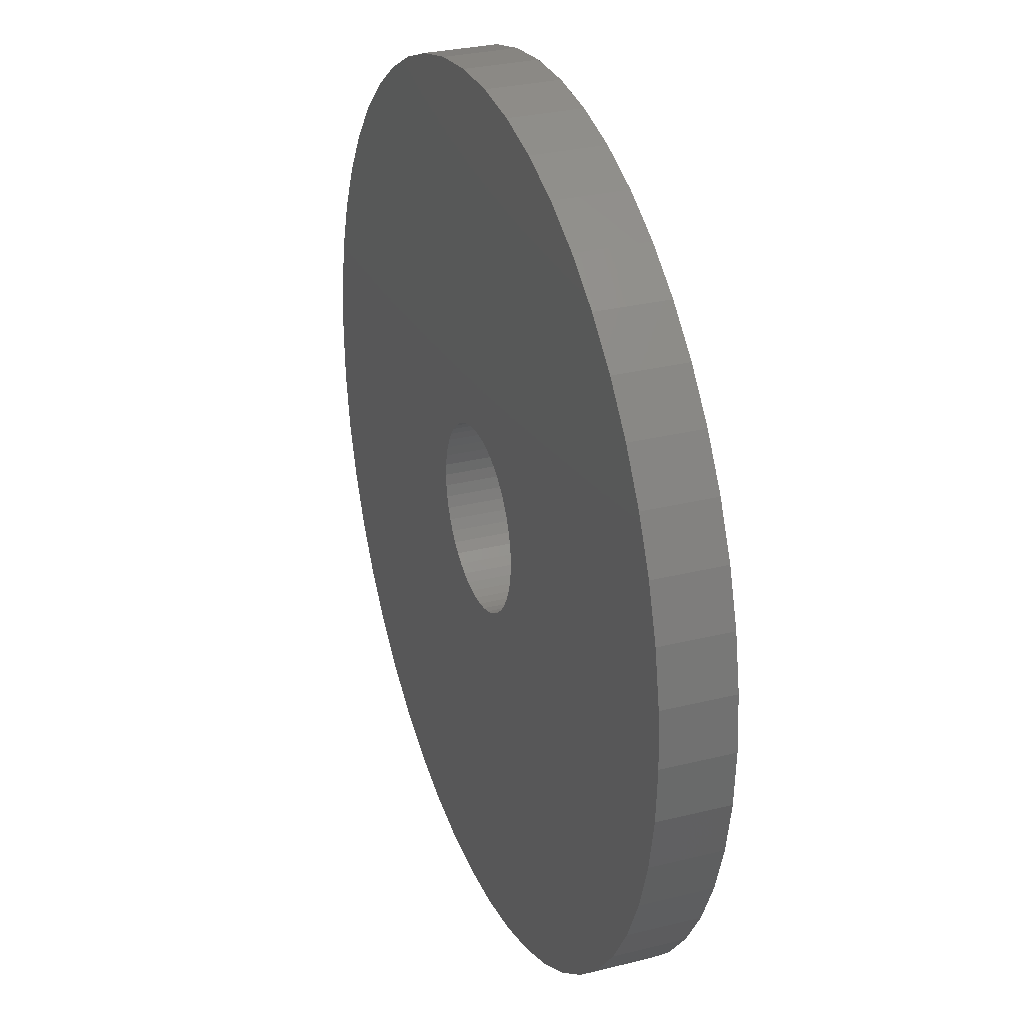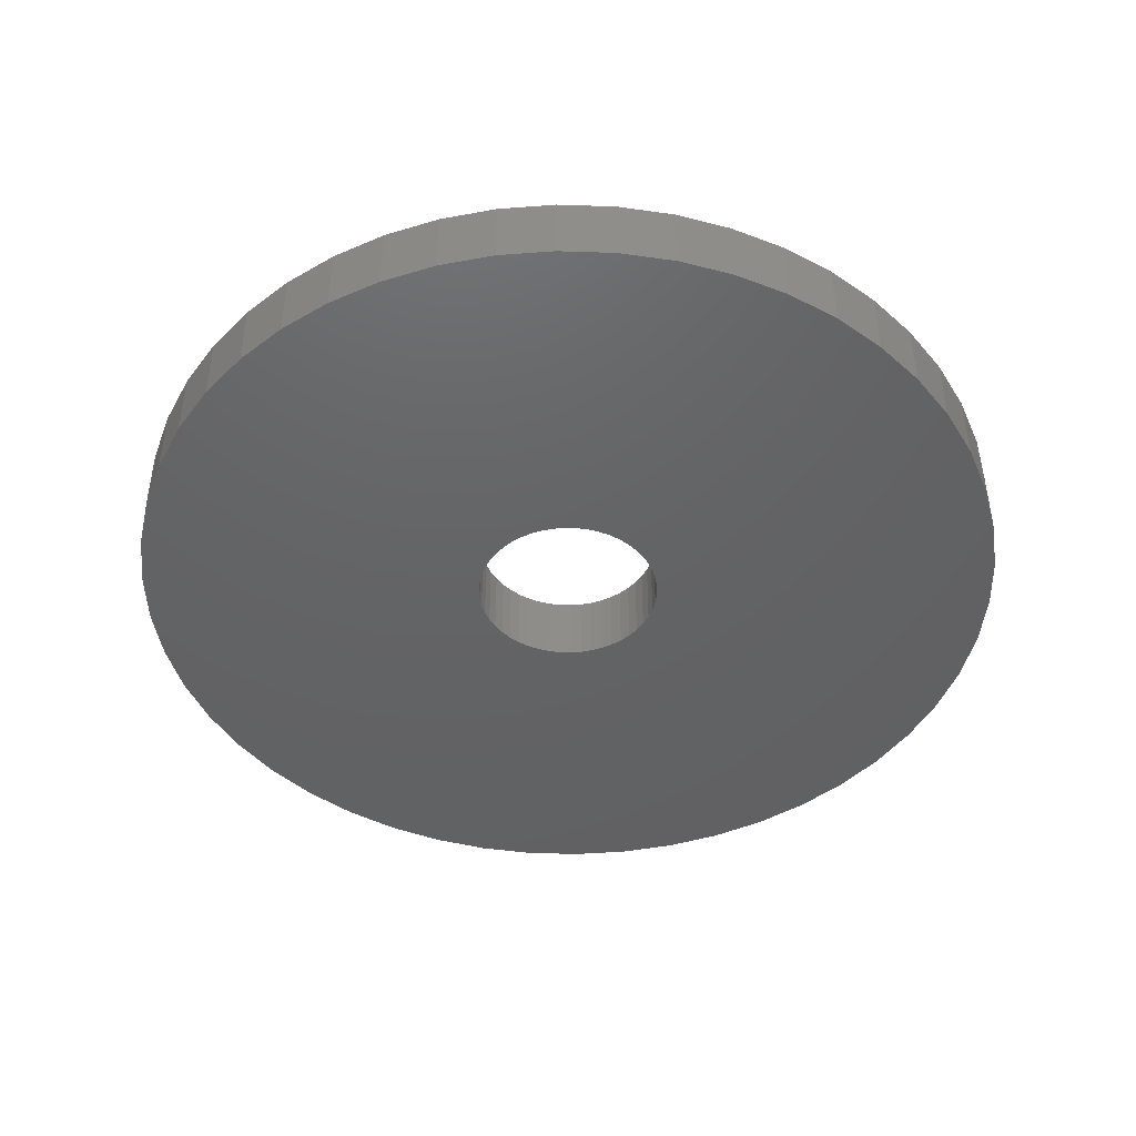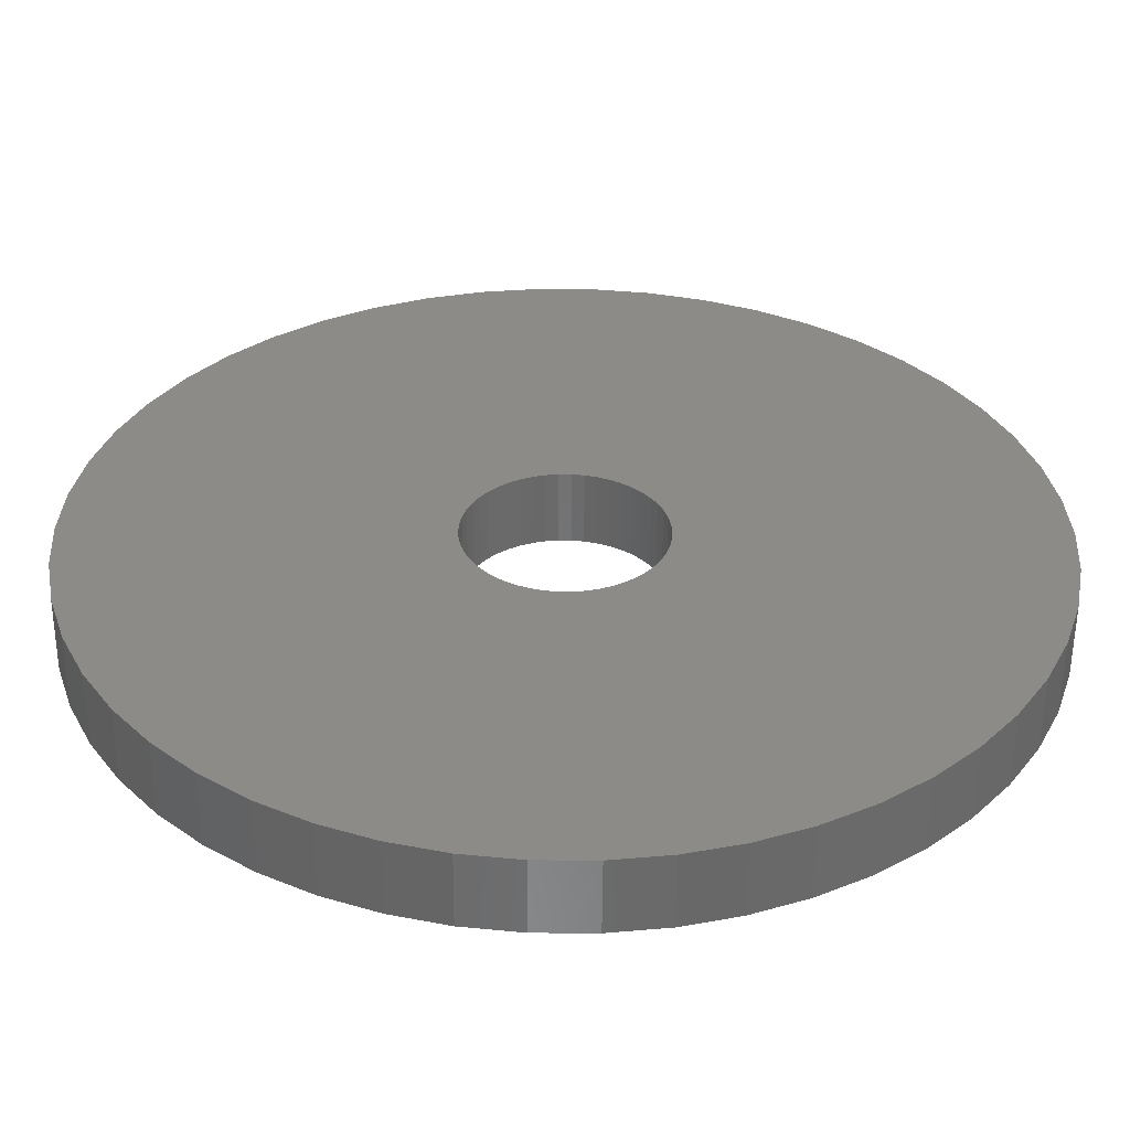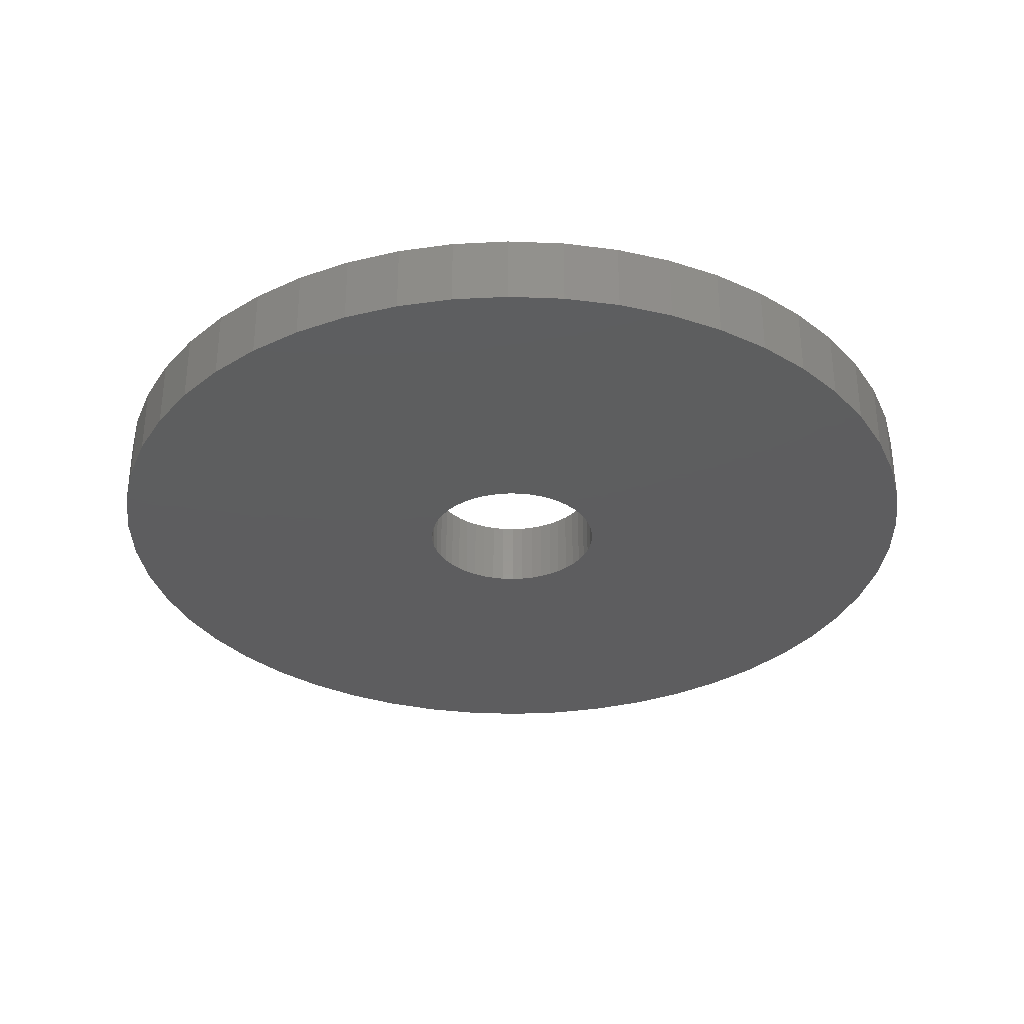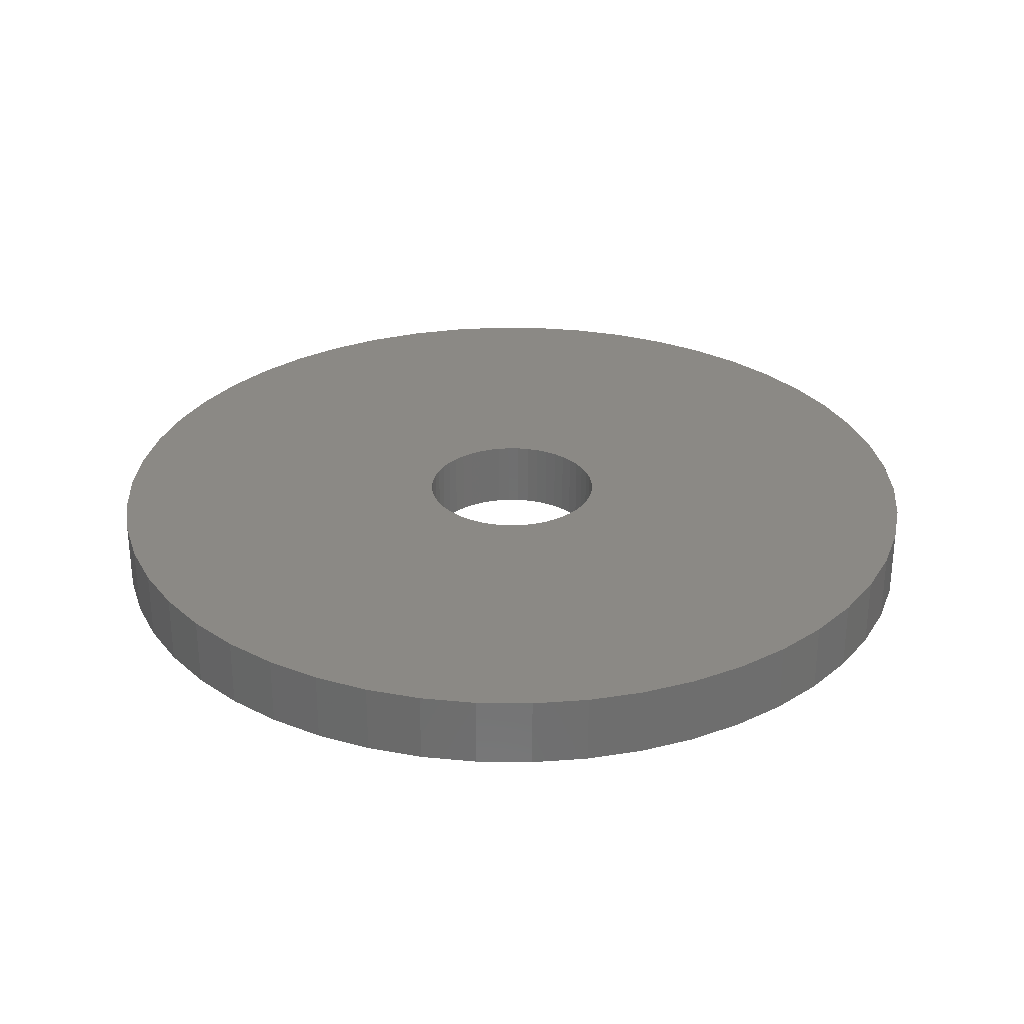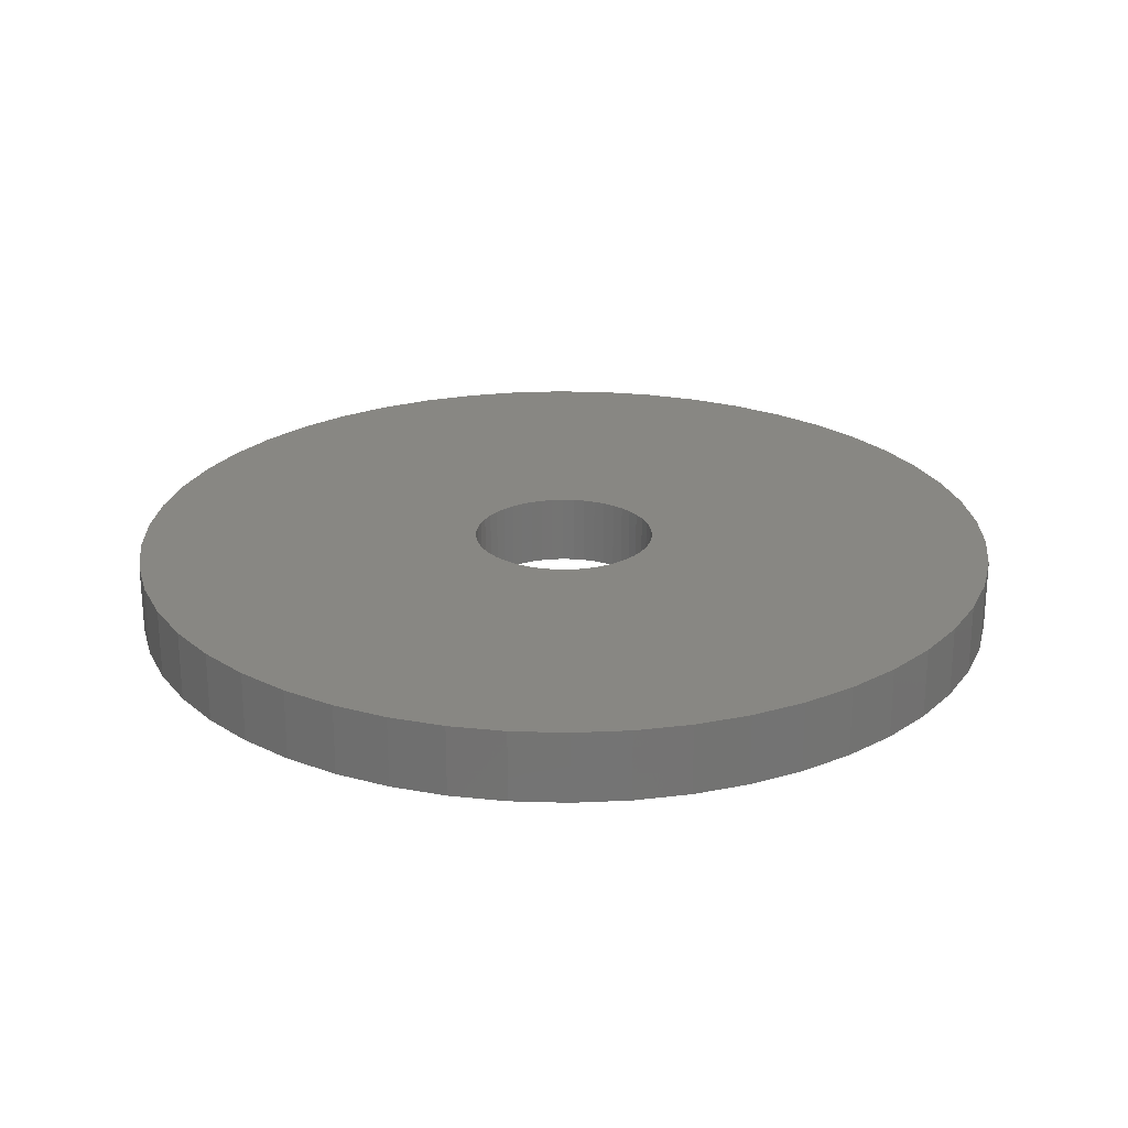
<metadata>
{"format":"stl","ext":"stl","renderer":"f3d","projection":"perspective","resolution":1024,"background":"white","views":[{"elev":29.5,"azim":-110.2,"up":"+Y"},{"elev":-45.0,"azim":41.0,"up":"+Z"},{"elev":-56.1,"azim":-0.4,"up":"+Y"},{"elev":-33.0,"azim":176.9,"up":"+Z"},{"elev":29.5,"azim":137.8,"up":"+Z"},{"elev":24.1,"azim":-97.9,"up":"+Z"}]}
</metadata>
<code>
# stl→obj: 200 verts, 400 faces
v 25 0 2
v 24.8 3.133 -2
v 24.8 3.133 2
v 25 0 -2
v -25 0 -2
v -24.8 3.133 2
v -24.8 3.133 -2
v -25 0 2
v 1.57 24.95 -2
v -1.57 24.95 2
v 1.57 24.95 2
v -1.57 24.95 -2
v -1.57 -24.95 -2
v 1.57 -24.95 2
v -1.57 -24.95 2
v 1.57 -24.95 -2
v 18.22 17.11 -2
v 15.94 19.26 2
v 18.22 17.11 2
v 15.94 19.26 -2
v -15.94 19.26 -2
v -18.22 17.11 2
v -15.94 19.26 2
v -18.22 17.11 -2
v -7.725 23.78 -2
v -10.64 22.62 2
v -7.725 23.78 2
v -10.64 22.62 -2
v 23.24 9.203 2
v 21.91 12.04 -2
v 21.91 12.04 2
v 23.24 9.203 -2
v 24.21 6.217 -2
v 24.21 6.217 2
v 20.23 14.69 -2
v 20.23 14.69 2
v 10.64 22.62 -2
v 7.725 23.78 2
v 10.64 22.62 2
v 7.725 23.78 -2
v 4.685 24.56 2
v 4.685 24.56 -2
v 13.4 21.11 -2
v 13.4 21.11 2
v -23.24 9.203 -2
v -21.91 12.04 2
v -21.91 12.04 -2
v -23.24 9.203 2
v -20.23 14.69 -2
v -20.23 14.69 2
v -24.21 6.217 -2
v -24.21 6.217 2
v -4.685 24.56 2
v -4.685 24.56 -2
v 4.685 -24.56 2
v 4.685 -24.56 -2
v 5.25 0 2
v 5.209 0.658 2
v 24.8 -3.133 2
v 5.085 1.306 2
v 5.209 -0.658 2
v 4.881 1.933 2
v 24.21 -6.217 2
v 4.601 2.529 2
v 5.085 -1.306 2
v 4.247 3.086 2
v 23.24 -9.203 2
v 3.827 3.594 2
v 4.881 -1.933 2
v 3.346 4.045 2
v 21.91 -12.04 2
v 2.813 4.433 2
v 4.601 -2.529 2
v 2.235 4.75 2
v 20.23 -14.69 2
v 4.247 -3.086 2
v 1.622 4.993 2
v 0.9838 5.157 2
v 0.3296 5.24 2
v -0.3296 5.24 2
v -0.9838 5.157 2
v -1.622 4.993 2
v -2.235 4.75 2
v -2.813 4.433 2
v -13.4 21.11 2
v -3.346 4.045 2
v -3.827 3.594 2
v -4.247 3.086 2
v 18.22 -17.11 2
v 3.827 -3.594 2
v 15.94 -19.26 2
v 3.346 -4.045 2
v 13.4 -21.11 2
v 2.813 -4.433 2
v 10.64 -22.62 2
v 2.235 -4.75 2
v 7.725 -23.78 2
v 1.622 -4.993 2
v 0.9838 -5.157 2
v 0.3296 -5.24 2
v -0.3296 -5.24 2
v -0.9838 -5.157 2
v -4.685 -24.56 2
v -1.622 -4.993 2
v -7.725 -23.78 2
v -2.235 -4.75 2
v -10.64 -22.62 2
v -2.813 -4.433 2
v -13.4 -21.11 2
v -3.346 -4.045 2
v -15.94 -19.26 2
v -3.827 -3.594 2
v -18.22 -17.11 2
v -4.247 -3.086 2
v -20.23 -14.69 2
v -4.601 -2.529 2
v -21.91 -12.04 2
v -4.881 -1.933 2
v -23.24 -9.203 2
v -5.085 -1.306 2
v -24.21 -6.217 2
v -5.209 -0.658 2
v -24.8 -3.133 2
v -5.25 0 2
v -4.601 2.529 2
v -4.881 1.933 2
v -5.085 1.306 2
v -5.209 0.658 2
v -13.4 21.11 -2
v 24.8 -3.133 -2
v 24.21 -6.217 -2
v -21.91 -12.04 -2
v -23.24 -9.203 -2
v 5.25 0 -2
v 5.209 -0.658 -2
v 5.085 -1.306 -2
v 23.24 -9.203 -2
v 5.209 0.658 -2
v 4.881 -1.933 -2
v 21.91 -12.04 -2
v 4.601 -2.529 -2
v 20.23 -14.69 -2
v 5.085 1.306 -2
v 4.247 -3.086 -2
v 18.22 -17.11 -2
v 3.827 -3.594 -2
v 15.94 -19.26 -2
v 4.881 1.933 -2
v 3.346 -4.045 -2
v 13.4 -21.11 -2
v 2.813 -4.433 -2
v 10.64 -22.62 -2
v 4.601 2.529 -2
v 2.235 -4.75 -2
v 7.725 -23.78 -2
v 4.247 3.086 -2
v 1.622 -4.993 -2
v 0.9838 -5.157 -2
v 0.3296 -5.24 -2
v -0.3296 -5.24 -2
v -0.9838 -5.157 -2
v -4.685 -24.56 -2
v -1.622 -4.993 -2
v -7.725 -23.78 -2
v -2.235 -4.75 -2
v -10.64 -22.62 -2
v -2.813 -4.433 -2
v -13.4 -21.11 -2
v -3.346 -4.045 -2
v -15.94 -19.26 -2
v -3.827 -3.594 -2
v -18.22 -17.11 -2
v -4.247 -3.086 -2
v -20.23 -14.69 -2
v 3.827 3.594 -2
v 3.346 4.045 -2
v 2.813 4.433 -2
v 2.235 4.75 -2
v 1.622 4.993 -2
v 0.9838 5.157 -2
v 0.3296 5.24 -2
v -0.3296 5.24 -2
v -0.9838 5.157 -2
v -1.622 4.993 -2
v -2.235 4.75 -2
v -2.813 4.433 -2
v -3.346 4.045 -2
v -3.827 3.594 -2
v -4.247 3.086 -2
v -4.601 2.529 -2
v -4.881 1.933 -2
v -5.085 1.306 -2
v -5.209 0.658 -2
v -5.25 0 -2
v -4.601 -2.529 -2
v -4.881 -1.933 -2
v -5.085 -1.306 -2
v -24.21 -6.217 -2
v -5.209 -0.658 -2
v -24.8 -3.133 -2
f 1 2 3
f 2 1 4
f 5 6 7
f 6 5 8
f 9 10 11
f 10 9 12
f 13 14 15
f 14 13 16
f 17 18 19
f 18 17 20
f 21 22 23
f 22 21 24
f 25 26 27
f 26 25 28
f 29 30 31
f 30 29 32
f 3 33 34
f 33 3 2
f 31 35 36
f 35 31 30
f 37 38 39
f 38 37 40
f 40 41 38
f 41 40 42
f 43 39 44
f 39 43 37
f 45 46 47
f 46 45 48
f 49 22 24
f 22 49 50
f 51 48 45
f 48 51 52
f 12 53 10
f 53 12 54
f 16 55 14
f 55 16 56
f 34 32 29
f 32 34 33
f 36 17 19
f 17 36 35
f 42 11 41
f 11 42 9
f 20 44 18
f 44 20 43
f 47 50 49
f 50 47 46
f 7 52 51
f 52 7 6
f 57 1 3
f 58 3 34
f 1 57 59
f 60 34 29
f 61 59 57
f 62 29 31
f 59 61 63
f 64 31 36
f 65 63 61
f 66 36 19
f 63 65 67
f 68 19 18
f 69 67 65
f 70 18 44
f 67 69 71
f 72 44 39
f 73 71 69
f 74 39 38
f 71 73 75
f 76 75 73
f 3 58 57
f 34 60 58
f 29 62 60
f 77 38 41
f 31 64 62
f 36 66 64
f 19 68 66
f 18 70 68
f 44 72 70
f 39 74 72
f 38 77 74
f 78 41 11
f 41 78 77
f 11 79 78
f 11 80 79
f 10 80 11
f 80 10 81
f 53 81 10
f 81 53 82
f 27 82 53
f 82 27 83
f 26 83 27
f 83 26 84
f 85 84 26
f 84 85 86
f 23 86 85
f 86 23 87
f 22 87 23
f 87 22 88
f 50 88 22
f 75 76 89
f 90 89 76
f 89 90 91
f 92 91 90
f 91 92 93
f 94 93 92
f 93 94 95
f 96 95 94
f 95 96 97
f 98 97 96
f 97 98 55
f 99 55 98
f 55 99 14
f 100 14 99
f 101 14 100
f 15 101 102
f 101 15 14
f 103 102 104
f 105 104 106
f 107 106 108
f 109 108 110
f 111 110 112
f 113 112 114
f 115 114 116
f 102 103 15
f 117 116 118
f 119 118 120
f 121 120 122
f 123 122 124
f 88 50 125
f 104 105 103
f 46 125 50
f 106 107 105
f 125 46 126
f 108 109 107
f 48 126 46
f 110 111 109
f 126 48 127
f 112 113 111
f 52 127 48
f 114 115 113
f 127 52 128
f 116 117 115
f 6 128 52
f 118 119 117
f 128 6 124
f 120 121 119
f 8 124 6
f 122 123 121
f 124 8 123
f 28 85 26
f 85 28 129
f 129 23 85
f 23 129 21
f 54 27 53
f 27 54 25
f 59 4 1
f 4 59 130
f 63 130 59
f 130 63 131
f 132 119 133
f 119 132 117
f 134 4 130
f 135 130 131
f 4 134 2
f 136 131 137
f 138 2 134
f 139 137 140
f 2 138 33
f 141 140 142
f 143 33 138
f 144 142 145
f 33 143 32
f 146 145 147
f 148 32 143
f 149 147 150
f 32 148 30
f 151 150 152
f 153 30 148
f 154 152 155
f 30 153 35
f 156 35 153
f 130 135 134
f 131 136 135
f 137 139 136
f 157 155 56
f 140 141 139
f 142 144 141
f 145 146 144
f 147 149 146
f 150 151 149
f 152 154 151
f 155 157 154
f 158 56 16
f 56 158 157
f 16 159 158
f 16 160 159
f 13 160 16
f 160 13 161
f 162 161 13
f 161 162 163
f 164 163 162
f 163 164 165
f 166 165 164
f 165 166 167
f 168 167 166
f 167 168 169
f 170 169 168
f 169 170 171
f 172 171 170
f 171 172 173
f 174 173 172
f 35 156 17
f 175 17 156
f 17 175 20
f 176 20 175
f 20 176 43
f 177 43 176
f 43 177 37
f 178 37 177
f 37 178 40
f 179 40 178
f 40 179 42
f 180 42 179
f 42 180 9
f 181 9 180
f 182 9 181
f 12 182 183
f 182 12 9
f 54 183 184
f 25 184 185
f 28 185 186
f 129 186 187
f 21 187 188
f 24 188 189
f 49 189 190
f 183 54 12
f 47 190 191
f 45 191 192
f 51 192 193
f 7 193 194
f 173 174 195
f 184 25 54
f 132 195 174
f 185 28 25
f 195 132 196
f 186 129 28
f 133 196 132
f 187 21 129
f 196 133 197
f 188 24 21
f 198 197 133
f 189 49 24
f 197 198 199
f 190 47 49
f 200 199 198
f 191 45 47
f 199 200 194
f 192 51 45
f 5 194 200
f 193 7 51
f 194 5 7
f 152 93 95
f 93 152 150
f 71 137 67
f 137 71 140
f 133 121 198
f 121 133 119
f 147 89 91
f 89 147 145
f 155 95 97
f 95 155 152
f 56 97 55
f 97 56 155
f 75 140 71
f 140 75 142
f 89 142 75
f 142 89 145
f 67 131 63
f 131 67 137
f 166 105 107
f 105 166 164
f 164 103 105
f 103 164 162
f 172 115 174
f 115 172 113
f 172 111 113
f 111 172 170
f 198 123 200
f 123 198 121
f 200 8 5
f 8 200 123
f 150 91 93
f 91 150 147
f 170 109 111
f 109 170 168
f 162 15 103
f 15 162 13
f 174 117 132
f 117 174 115
f 168 107 109
f 107 168 166
f 134 58 138
f 58 134 57
f 124 193 128
f 193 124 194
f 182 79 80
f 79 182 181
f 159 101 100
f 101 159 160
f 176 68 70
f 68 176 175
f 188 86 87
f 86 188 187
f 185 82 83
f 82 185 184
f 148 64 153
f 64 148 62
f 138 60 143
f 60 138 58
f 179 74 77
f 74 179 178
f 178 72 74
f 72 178 177
f 126 190 125
f 190 126 191
f 186 83 84
f 83 186 185
f 184 81 82
f 81 184 183
f 158 100 99
f 100 158 159
f 154 98 96
f 98 154 157
f 143 62 148
f 62 143 60
f 156 68 175
f 68 156 66
f 153 66 156
f 66 153 64
f 180 77 78
f 77 180 179
f 181 78 79
f 78 181 180
f 177 70 72
f 70 177 176
f 125 189 88
f 189 125 190
f 88 188 87
f 188 88 189
f 127 191 126
f 191 127 192
f 128 192 127
f 192 128 193
f 187 84 86
f 84 187 186
f 183 80 81
f 80 183 182
f 136 61 135
f 61 136 65
f 169 112 110
f 112 169 171
f 116 196 118
f 196 116 195
f 114 195 116
f 195 114 173
f 122 194 124
f 194 122 199
f 151 96 94
f 96 151 154
f 146 76 144
f 76 146 90
f 141 69 139
f 69 141 73
f 135 57 134
f 57 135 61
f 163 106 104
f 106 163 165
f 112 173 114
f 173 112 171
f 120 199 122
f 199 120 197
f 118 197 120
f 197 118 196
f 149 94 92
f 94 149 151
f 157 99 98
f 99 157 158
f 144 73 141
f 73 144 76
f 139 65 136
f 65 139 69
f 160 102 101
f 102 160 161
f 165 108 106
f 108 165 167
f 146 92 90
f 92 146 149
f 161 104 102
f 104 161 163
f 167 110 108
f 110 167 169

</code>
